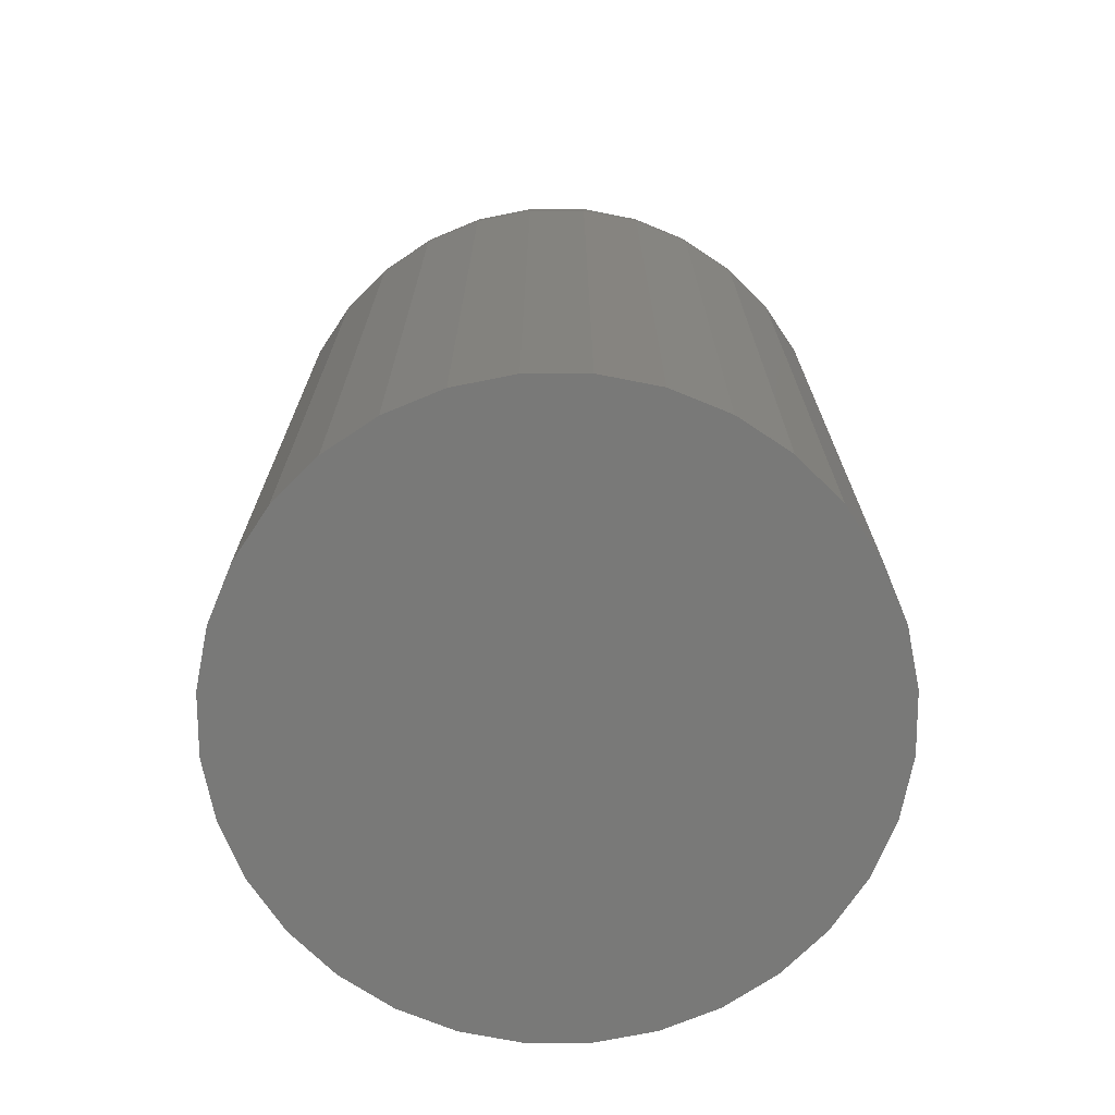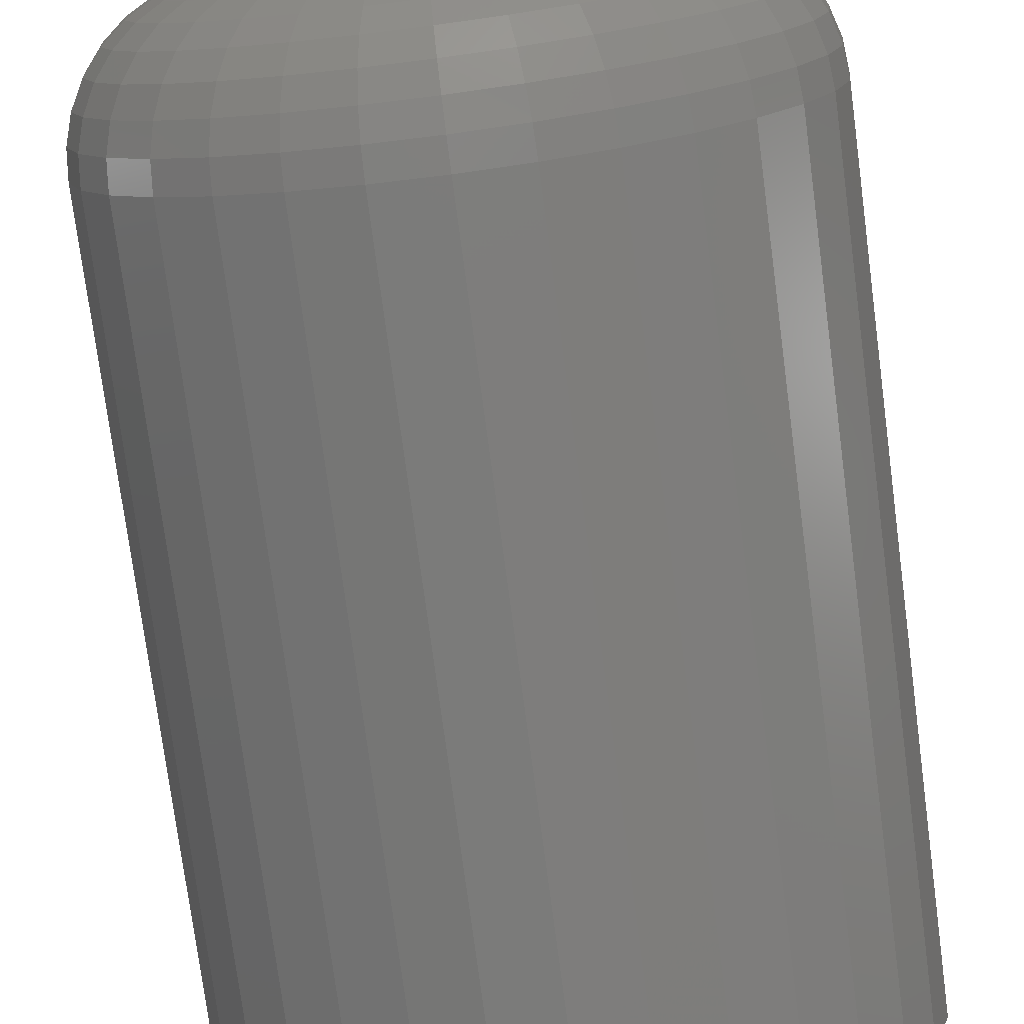
<metadata>
{"format":"stl","ext":"stl","renderer":"f3d","projection":"perspective","resolution":1024,"background":"white","views":[{"elev":-71.9,"azim":17.0,"up":"+Y"},{"elev":-76.1,"azim":-172.5,"up":"+Z"}]}
</metadata>
<code>
# stl→obj: 320 verts, 636 faces
v 0.007895 1.179e-16 0.1947
v 0.02809 1.201e-16 0.1927
v -0.0123 1.156e-16 0.1927
v -0.03173 1.131e-16 0.1869
v 0.04752 1.219e-16 0.1869
v -0.04963 1.106e-16 0.1773
v 0.06542 1.234e-16 0.1773
v 0.04752 1.113e-16 -0.004454
v -0.03173 1.025e-16 -0.004454
v 0.06542 1.138e-16 0.005113
v -0.0123 1.043e-16 -0.01035
v 0.02809 1.088e-16 -0.01035
v 0.007895 1.064e-16 -0.01234
v -0.04963 1.01e-16 0.005113
v -0.06532 1e-16 0.01799
v 0.08111 1.163e-16 0.01799
v -0.07819 9.944e-17 0.03368
v 0.09398 1.186e-16 0.03368
v -0.08776 9.937e-17 0.05158
v 0.1035 1.206e-16 0.05158
v -0.09365 9.98e-17 0.071
v 0.1094 1.223e-16 0.071
v -0.09564 1.007e-16 0.0912
v 0.1114 1.237e-16 0.0912
v -0.09365 1.02e-16 0.1114
v 0.1094 1.246e-16 0.1114
v -0.08776 1.038e-16 0.1308
v 0.1035 1.25e-16 0.1308
v -0.07819 1.058e-16 0.1487
v 0.09398 1.249e-16 0.1487
v -0.06532 1.081e-16 0.1644
v 0.08111 1.244e-16 0.1644
v 0.1974 -0.08594 0.0912
v 0.1974 -0.5625 0.0912
v 0.1937 -0.08594 0.05424
v 0.1937 -0.5625 0.05424
v 0.1829 -0.08594 0.01869
v 0.1829 -0.5625 0.01869
v 0.1654 -0.08594 -0.01407
v 0.1654 -0.5625 -0.01407
v 0.1419 -0.08594 -0.04278
v 0.1419 -0.5625 -0.04278
v 0.1132 -0.08594 -0.06634
v 0.1132 -0.5625 -0.06634
v 0.0804 -0.08594 -0.08385
v 0.0804 -0.5625 -0.08385
v 0.04486 -0.08594 -0.09463
v 0.04486 -0.5625 -0.09463
v 0.007895 -0.08594 -0.09827
v 0.007895 -0.5625 -0.09827
v -0.02907 -0.08594 -0.09463
v -0.02907 -0.5625 -0.09463
v -0.06461 -0.08594 -0.08385
v -0.06461 -0.5625 -0.08385
v -0.09737 -0.08594 -0.06634
v -0.09737 -0.5625 -0.06634
v -0.1261 -0.08594 -0.04278
v -0.1261 -0.5625 -0.04278
v -0.1496 -0.08594 -0.01407
v -0.1496 -0.5625 -0.01407
v -0.1672 -0.08594 0.01869
v -0.1672 -0.5625 0.01869
v -0.1779 -0.08594 0.05424
v -0.1779 -0.5625 0.05424
v -0.1816 -0.08594 0.0912
v -0.1816 -0.5625 0.0912
v -0.1779 -0.08594 0.1282
v -0.1779 -0.5625 0.1282
v -0.1672 -0.08594 0.1637
v -0.1672 -0.5625 0.1637
v -0.1496 -0.08594 0.1965
v -0.1496 -0.5625 0.1965
v -0.1261 -0.08594 0.2252
v -0.1261 -0.5625 0.2252
v -0.09737 -0.08594 0.2487
v -0.09737 -0.5625 0.2487
v -0.06461 -0.08594 0.2663
v -0.06461 -0.5625 0.2663
v -0.02907 -0.08594 0.277
v -0.02907 -0.5625 0.277
v 0.007895 -0.08594 0.2807
v 0.007895 -0.5625 0.2807
v 0.04486 -0.08594 0.277
v 0.04486 -0.5625 0.277
v 0.0804 -0.08594 0.2663
v 0.0804 -0.5625 0.2663
v 0.1132 -0.08594 0.2487
v 0.1132 -0.5625 0.2487
v 0.1419 -0.08594 0.2252
v 0.1419 -0.5625 0.2252
v 0.1654 -0.08594 0.1965
v 0.1654 -0.5625 0.1965
v 0.1829 -0.08594 0.1637
v 0.1829 -0.5625 0.1637
v 0.1937 -0.08594 0.1282
v 0.1937 -0.5625 0.1282
v 0.1957 -0.06917 0.0912
v 0.1921 -0.06917 0.05456
v 0.1908 -0.05305 0.0912
v 0.1873 -0.05305 0.05551
v 0.1829 -0.03819 0.0912
v 0.1795 -0.03819 0.05706
v 0.1722 -0.02517 0.0912
v 0.169 -0.02517 0.05915
v 0.1592 -0.01448 0.0912
v 0.1563 -0.01448 0.06169
v 0.1443 -0.006542 0.0912
v 0.1417 -0.006542 0.06459
v 0.1282 -0.001651 0.0912
v 0.1259 -0.001651 0.06773
v -0.1763 -0.06917 0.05456
v -0.1799 -0.06917 0.0912
v -0.1715 -0.05305 0.05551
v -0.175 -0.05305 0.0912
v -0.1637 -0.03819 0.05706
v -0.1671 -0.03819 0.0912
v -0.1533 -0.02517 0.05915
v -0.1564 -0.02517 0.0912
v -0.1405 -0.01448 0.06169
v -0.1434 -0.01448 0.0912
v -0.1259 -0.006542 0.06459
v -0.1285 -0.006542 0.0912
v -0.1101 -0.001651 0.06773
v -0.1124 -0.001651 0.0912
v -0.1656 -0.06917 0.01932
v -0.1611 -0.05305 0.0212
v -0.1538 -0.03819 0.02423
v -0.1439 -0.02517 0.02832
v -0.1319 -0.01448 0.03331
v -0.1181 -0.006542 0.03899
v -0.1032 -0.001651 0.04516
v -0.1483 -0.06917 -0.01315
v -0.1442 -0.05305 -0.01043
v -0.1376 -0.03819 -0.006019
v -0.1287 -0.02517 -8.129e-05
v -0.1179 -0.01448 0.007154
v -0.1055 -0.006542 0.01541
v -0.09213 -0.001651 0.02436
v -0.1249 -0.06917 -0.04161
v -0.1215 -0.05305 -0.03815
v -0.1158 -0.03819 -0.03254
v -0.1083 -0.02517 -0.02498
v -0.09908 -0.01448 -0.01577
v -0.08857 -0.006542 -0.005265
v -0.07717 -0.001651 0.006134
v -0.09645 -0.06917 -0.06497
v -0.09374 -0.05305 -0.0609
v -0.08932 -0.03819 -0.0543
v -0.08339 -0.02517 -0.04541
v -0.07615 -0.01448 -0.03458
v -0.0679 -0.006542 -0.02223
v -0.05894 -0.001651 -0.008827
v -0.06398 -0.06917 -0.08232
v -0.06211 -0.05305 -0.07781
v -0.05907 -0.03819 -0.07047
v -0.05498 -0.02517 -0.0606
v -0.05 -0.01448 -0.04856
v -0.04431 -0.006542 -0.03484
v -0.03814 -0.001651 -0.01994
v -0.02875 -0.06917 -0.09301
v -0.02779 -0.05305 -0.08822
v -0.02624 -0.03819 -0.08043
v -0.02416 -0.02517 -0.06995
v -0.02162 -0.01448 -0.05717
v -0.01872 -0.006542 -0.0426
v -0.01557 -0.001651 -0.02679
v 0.007895 -0.06917 -0.09662
v 0.007895 -0.05305 -0.09173
v 0.007895 -0.03819 -0.08379
v 0.007895 -0.02517 -0.0731
v 0.007895 -0.01448 -0.06008
v 0.007895 -0.006542 -0.04522
v 0.007895 -0.001651 -0.0291
v 0.04454 -0.06917 -0.09301
v 0.04358 -0.05305 -0.08822
v 0.04203 -0.03819 -0.08043
v 0.03995 -0.02517 -0.06995
v 0.03741 -0.01448 -0.05717
v 0.03451 -0.006542 -0.0426
v 0.03136 -0.001651 -0.02679
v 0.07977 -0.06917 -0.08232
v 0.0779 -0.05305 -0.07781
v 0.07486 -0.03819 -0.07047
v 0.07077 -0.02517 -0.0606
v 0.06579 -0.01448 -0.04856
v 0.0601 -0.006542 -0.03484
v 0.05393 -0.001651 -0.01994
v 0.1122 -0.06917 -0.06497
v 0.1095 -0.05305 -0.0609
v 0.1051 -0.03819 -0.0543
v 0.09918 -0.02517 -0.04541
v 0.09194 -0.01448 -0.03458
v 0.08369 -0.006542 -0.02223
v 0.07473 -0.001651 -0.008827
v 0.1407 -0.06917 -0.04161
v 0.1372 -0.05305 -0.03815
v 0.1316 -0.03819 -0.03254
v 0.1241 -0.02517 -0.02498
v 0.1149 -0.01448 -0.01577
v 0.1044 -0.006542 -0.005265
v 0.09296 -0.001651 0.006134
v 0.1641 -0.06917 -0.01315
v 0.16 -0.05305 -0.01043
v 0.1534 -0.03819 -0.006019
v 0.1445 -0.02517 -8.129e-05
v 0.1337 -0.01448 0.007154
v 0.1213 -0.006542 0.01541
v 0.1079 -0.001651 0.02436
v 0.1814 -0.06917 0.01932
v 0.1769 -0.05305 0.0212
v 0.1696 -0.03819 0.02423
v 0.1597 -0.02517 0.02832
v 0.1477 -0.01448 0.03331
v 0.1339 -0.006542 0.03899
v 0.119 -0.001651 0.04516
v -0.1763 -0.06917 0.1278
v -0.1715 -0.05305 0.1269
v -0.1637 -0.03819 0.1253
v -0.1533 -0.02517 0.1233
v -0.1405 -0.01448 0.1207
v -0.1259 -0.006542 0.1178
v -0.1101 -0.001651 0.1147
v 0.1921 -0.06917 0.1278
v 0.1873 -0.05305 0.1269
v 0.1795 -0.03819 0.1253
v 0.169 -0.02517 0.1233
v 0.1563 -0.01448 0.1207
v 0.1417 -0.006542 0.1178
v 0.1259 -0.001651 0.1147
v 0.1814 -0.06917 0.1631
v 0.1769 -0.05305 0.1612
v 0.1696 -0.03819 0.1582
v 0.1597 -0.02517 0.1541
v 0.1477 -0.01448 0.1491
v 0.1339 -0.006542 0.1434
v 0.119 -0.001651 0.1372
v 0.1641 -0.06917 0.1955
v 0.16 -0.05305 0.1928
v 0.1534 -0.03819 0.1884
v 0.1445 -0.02517 0.1825
v 0.1337 -0.01448 0.1752
v 0.1213 -0.006542 0.167
v 0.1079 -0.001651 0.158
v 0.1407 -0.06917 0.224
v 0.1372 -0.05305 0.2206
v 0.1316 -0.03819 0.2149
v 0.1241 -0.02517 0.2074
v 0.1149 -0.01448 0.1982
v 0.1044 -0.006542 0.1877
v 0.09296 -0.001651 0.1763
v 0.1122 -0.06917 0.2474
v 0.1095 -0.05305 0.2433
v 0.1051 -0.03819 0.2367
v 0.09918 -0.02517 0.2278
v 0.09194 -0.01448 0.217
v 0.08369 -0.006542 0.2046
v 0.07473 -0.001651 0.1912
v 0.07977 -0.06917 0.2647
v 0.0779 -0.05305 0.2602
v 0.07486 -0.03819 0.2529
v 0.07077 -0.02517 0.243
v 0.06579 -0.01448 0.231
v 0.0601 -0.006542 0.2172
v 0.05393 -0.001651 0.2023
v 0.04454 -0.06917 0.2754
v 0.04358 -0.05305 0.2706
v 0.04203 -0.03819 0.2628
v 0.03995 -0.02517 0.2523
v 0.03741 -0.01448 0.2396
v 0.03451 -0.006542 0.225
v 0.03136 -0.001651 0.2092
v 0.007895 -0.06917 0.279
v 0.007895 -0.05305 0.2741
v 0.007895 -0.03819 0.2662
v 0.007895 -0.02517 0.2555
v 0.007895 -0.01448 0.2425
v 0.007895 -0.006542 0.2276
v 0.007895 -0.001651 0.2115
v -0.02875 -0.06917 0.2754
v -0.02779 -0.05305 0.2706
v -0.02624 -0.03819 0.2628
v -0.02416 -0.02517 0.2523
v -0.02162 -0.01448 0.2396
v -0.01872 -0.006542 0.225
v -0.01557 -0.001651 0.2092
v -0.06398 -0.06917 0.2647
v -0.06211 -0.05305 0.2602
v -0.05907 -0.03819 0.2529
v -0.05498 -0.02517 0.243
v -0.05 -0.01448 0.231
v -0.04431 -0.006542 0.2172
v -0.03814 -0.001651 0.2023
v -0.09645 -0.06917 0.2474
v -0.09374 -0.05305 0.2433
v -0.08932 -0.03819 0.2367
v -0.08339 -0.02517 0.2278
v -0.07615 -0.01448 0.217
v -0.0679 -0.006542 0.2046
v -0.05894 -0.001651 0.1912
v -0.1249 -0.06917 0.224
v -0.1215 -0.05305 0.2206
v -0.1158 -0.03819 0.2149
v -0.1083 -0.02517 0.2074
v -0.09908 -0.01448 0.1982
v -0.08857 -0.006542 0.1877
v -0.07717 -0.001651 0.1763
v -0.1483 -0.06917 0.1955
v -0.1442 -0.05305 0.1928
v -0.1376 -0.03819 0.1884
v -0.1287 -0.02517 0.1825
v -0.1179 -0.01448 0.1752
v -0.1055 -0.006542 0.167
v -0.09213 -0.001651 0.158
v -0.1656 -0.06917 0.1631
v -0.1611 -0.05305 0.1612
v -0.1538 -0.03819 0.1582
v -0.1439 -0.02517 0.1541
v -0.1319 -0.01448 0.1491
v -0.1181 -0.006542 0.1434
v -0.1032 -0.001651 0.1372
f 1 2 3
f 4 3 2
f 5 4 2
f 6 4 5
f 7 6 5
f 8 9 10
f 11 9 8
f 12 11 8
f 13 11 12
f 9 14 10
f 10 14 15
f 10 15 16
f 16 15 17
f 16 17 18
f 18 17 19
f 18 19 20
f 20 19 21
f 20 21 22
f 22 21 23
f 22 23 24
f 24 23 25
f 24 25 26
f 26 25 27
f 26 27 28
f 28 27 29
f 28 29 30
f 30 29 31
f 30 31 32
f 32 31 6
f 32 6 7
f 33 34 35
f 35 34 36
f 35 36 37
f 37 36 38
f 37 38 39
f 39 38 40
f 39 40 41
f 41 40 42
f 41 42 43
f 43 42 44
f 43 44 45
f 45 44 46
f 45 46 47
f 47 46 48
f 47 48 49
f 49 48 50
f 49 50 51
f 51 50 52
f 51 52 53
f 53 52 54
f 53 54 55
f 55 54 56
f 55 56 57
f 57 56 58
f 57 58 59
f 59 58 60
f 59 60 61
f 61 60 62
f 61 62 63
f 63 62 64
f 63 64 65
f 65 64 66
f 65 66 67
f 67 66 68
f 67 68 69
f 69 68 70
f 69 70 71
f 71 70 72
f 71 72 73
f 73 72 74
f 73 74 75
f 75 74 76
f 75 76 77
f 77 76 78
f 77 78 79
f 79 78 80
f 79 80 81
f 81 80 82
f 81 82 83
f 83 82 84
f 83 84 85
f 85 84 86
f 85 86 87
f 87 86 88
f 87 88 89
f 89 88 90
f 89 90 91
f 91 90 92
f 91 92 93
f 93 92 94
f 93 94 95
f 95 94 96
f 95 96 33
f 33 96 34
f 33 35 97
f 97 35 98
f 97 98 99
f 99 98 100
f 99 100 101
f 101 100 102
f 101 102 103
f 103 102 104
f 103 104 105
f 105 104 106
f 105 106 107
f 107 106 108
f 107 108 109
f 109 108 110
f 109 110 24
f 24 110 22
f 63 65 111
f 111 65 112
f 111 112 113
f 113 112 114
f 113 114 115
f 115 114 116
f 115 116 117
f 117 116 118
f 117 118 119
f 119 118 120
f 119 120 121
f 121 120 122
f 121 122 123
f 123 122 124
f 123 124 21
f 21 124 23
f 61 63 125
f 125 63 111
f 125 111 126
f 126 111 113
f 126 113 127
f 127 113 115
f 127 115 128
f 128 115 117
f 128 117 129
f 129 117 119
f 129 119 130
f 130 119 121
f 130 121 131
f 131 121 123
f 131 123 19
f 19 123 21
f 59 61 132
f 132 61 125
f 132 125 133
f 133 125 126
f 133 126 134
f 134 126 127
f 134 127 135
f 135 127 128
f 135 128 136
f 136 128 129
f 136 129 137
f 137 129 130
f 137 130 138
f 138 130 131
f 138 131 17
f 17 131 19
f 57 59 139
f 139 59 132
f 139 132 140
f 140 132 133
f 140 133 141
f 141 133 134
f 141 134 142
f 142 134 135
f 142 135 143
f 143 135 136
f 143 136 144
f 144 136 137
f 144 137 145
f 145 137 138
f 145 138 15
f 15 138 17
f 55 57 146
f 146 57 139
f 146 139 147
f 147 139 140
f 147 140 148
f 148 140 141
f 148 141 149
f 149 141 142
f 149 142 150
f 150 142 143
f 150 143 151
f 151 143 144
f 151 144 152
f 152 144 145
f 152 145 14
f 14 145 15
f 53 55 153
f 153 55 146
f 153 146 154
f 154 146 147
f 154 147 155
f 155 147 148
f 155 148 156
f 156 148 149
f 156 149 157
f 157 149 150
f 157 150 158
f 158 150 151
f 158 151 159
f 159 151 152
f 159 152 9
f 9 152 14
f 51 53 160
f 160 53 153
f 160 153 161
f 161 153 154
f 161 154 162
f 162 154 155
f 162 155 163
f 163 155 156
f 163 156 164
f 164 156 157
f 164 157 165
f 165 157 158
f 165 158 166
f 166 158 159
f 166 159 11
f 11 159 9
f 49 51 167
f 167 51 160
f 167 160 168
f 168 160 161
f 168 161 169
f 169 161 162
f 169 162 170
f 170 162 163
f 170 163 171
f 171 163 164
f 171 164 172
f 172 164 165
f 172 165 173
f 173 165 166
f 173 166 13
f 13 166 11
f 47 49 174
f 174 49 167
f 174 167 175
f 175 167 168
f 175 168 176
f 176 168 169
f 176 169 177
f 177 169 170
f 177 170 178
f 178 170 171
f 178 171 179
f 179 171 172
f 179 172 180
f 180 172 173
f 180 173 12
f 12 173 13
f 45 47 181
f 181 47 174
f 181 174 182
f 182 174 175
f 182 175 183
f 183 175 176
f 183 176 184
f 184 176 177
f 184 177 185
f 185 177 178
f 185 178 186
f 186 178 179
f 186 179 187
f 187 179 180
f 187 180 8
f 8 180 12
f 43 45 188
f 188 45 181
f 188 181 189
f 189 181 182
f 189 182 190
f 190 182 183
f 190 183 191
f 191 183 184
f 191 184 192
f 192 184 185
f 192 185 193
f 193 185 186
f 193 186 194
f 194 186 187
f 194 187 10
f 10 187 8
f 41 43 195
f 195 43 188
f 195 188 196
f 196 188 189
f 196 189 197
f 197 189 190
f 197 190 198
f 198 190 191
f 198 191 199
f 199 191 192
f 199 192 200
f 200 192 193
f 200 193 201
f 201 193 194
f 201 194 16
f 16 194 10
f 39 41 202
f 202 41 195
f 202 195 203
f 203 195 196
f 203 196 204
f 204 196 197
f 204 197 205
f 205 197 198
f 205 198 206
f 206 198 199
f 206 199 207
f 207 199 200
f 207 200 208
f 208 200 201
f 208 201 18
f 18 201 16
f 37 39 209
f 209 39 202
f 209 202 210
f 210 202 203
f 210 203 211
f 211 203 204
f 211 204 212
f 212 204 205
f 212 205 213
f 213 205 206
f 213 206 214
f 214 206 207
f 214 207 215
f 215 207 208
f 215 208 20
f 20 208 18
f 35 37 98
f 98 37 209
f 98 209 100
f 100 209 210
f 100 210 102
f 102 210 211
f 102 211 104
f 104 211 212
f 104 212 106
f 106 212 213
f 106 213 108
f 108 213 214
f 108 214 110
f 110 214 215
f 110 215 22
f 22 215 20
f 65 67 112
f 112 67 216
f 112 216 114
f 114 216 217
f 114 217 116
f 116 217 218
f 116 218 118
f 118 218 219
f 118 219 120
f 120 219 220
f 120 220 122
f 122 220 221
f 122 221 124
f 124 221 222
f 124 222 23
f 23 222 25
f 95 33 223
f 223 33 97
f 223 97 224
f 224 97 99
f 224 99 225
f 225 99 101
f 225 101 226
f 226 101 103
f 226 103 227
f 227 103 105
f 227 105 228
f 228 105 107
f 228 107 229
f 229 107 109
f 229 109 26
f 26 109 24
f 93 95 230
f 230 95 223
f 230 223 231
f 231 223 224
f 231 224 232
f 232 224 225
f 232 225 233
f 233 225 226
f 233 226 234
f 234 226 227
f 234 227 235
f 235 227 228
f 235 228 236
f 236 228 229
f 236 229 28
f 28 229 26
f 91 93 237
f 237 93 230
f 237 230 238
f 238 230 231
f 238 231 239
f 239 231 232
f 239 232 240
f 240 232 233
f 240 233 241
f 241 233 234
f 241 234 242
f 242 234 235
f 242 235 243
f 243 235 236
f 243 236 30
f 30 236 28
f 89 91 244
f 244 91 237
f 244 237 245
f 245 237 238
f 245 238 246
f 246 238 239
f 246 239 247
f 247 239 240
f 247 240 248
f 248 240 241
f 248 241 249
f 249 241 242
f 249 242 250
f 250 242 243
f 250 243 32
f 32 243 30
f 87 89 251
f 251 89 244
f 251 244 252
f 252 244 245
f 252 245 253
f 253 245 246
f 253 246 254
f 254 246 247
f 254 247 255
f 255 247 248
f 255 248 256
f 256 248 249
f 256 249 257
f 257 249 250
f 257 250 7
f 7 250 32
f 85 87 258
f 258 87 251
f 258 251 259
f 259 251 252
f 259 252 260
f 260 252 253
f 260 253 261
f 261 253 254
f 261 254 262
f 262 254 255
f 262 255 263
f 263 255 256
f 263 256 264
f 264 256 257
f 264 257 5
f 5 257 7
f 83 85 265
f 265 85 258
f 265 258 266
f 266 258 259
f 266 259 267
f 267 259 260
f 267 260 268
f 268 260 261
f 268 261 269
f 269 261 262
f 269 262 270
f 270 262 263
f 270 263 271
f 271 263 264
f 271 264 2
f 2 264 5
f 81 83 272
f 272 83 265
f 272 265 273
f 273 265 266
f 273 266 274
f 274 266 267
f 274 267 275
f 275 267 268
f 275 268 276
f 276 268 269
f 276 269 277
f 277 269 270
f 277 270 278
f 278 270 271
f 278 271 1
f 1 271 2
f 79 81 279
f 279 81 272
f 279 272 280
f 280 272 273
f 280 273 281
f 281 273 274
f 281 274 282
f 282 274 275
f 282 275 283
f 283 275 276
f 283 276 284
f 284 276 277
f 284 277 285
f 285 277 278
f 285 278 3
f 3 278 1
f 77 79 286
f 286 79 279
f 286 279 287
f 287 279 280
f 287 280 288
f 288 280 281
f 288 281 289
f 289 281 282
f 289 282 290
f 290 282 283
f 290 283 291
f 291 283 284
f 291 284 292
f 292 284 285
f 292 285 4
f 4 285 3
f 75 77 293
f 293 77 286
f 293 286 294
f 294 286 287
f 294 287 295
f 295 287 288
f 295 288 296
f 296 288 289
f 296 289 297
f 297 289 290
f 297 290 298
f 298 290 291
f 298 291 299
f 299 291 292
f 299 292 6
f 6 292 4
f 73 75 300
f 300 75 293
f 300 293 301
f 301 293 294
f 301 294 302
f 302 294 295
f 302 295 303
f 303 295 296
f 303 296 304
f 304 296 297
f 304 297 305
f 305 297 298
f 305 298 306
f 306 298 299
f 306 299 31
f 31 299 6
f 71 73 307
f 307 73 300
f 307 300 308
f 308 300 301
f 308 301 309
f 309 301 302
f 309 302 310
f 310 302 303
f 310 303 311
f 311 303 304
f 311 304 312
f 312 304 305
f 312 305 313
f 313 305 306
f 313 306 29
f 29 306 31
f 69 71 314
f 314 71 307
f 314 307 315
f 315 307 308
f 315 308 316
f 316 308 309
f 316 309 317
f 317 309 310
f 317 310 318
f 318 310 311
f 318 311 319
f 319 311 312
f 319 312 320
f 320 312 313
f 320 313 27
f 27 313 29
f 67 69 216
f 216 69 314
f 216 314 217
f 217 314 315
f 217 315 218
f 218 315 316
f 218 316 219
f 219 316 317
f 219 317 220
f 220 317 318
f 220 318 221
f 221 318 319
f 221 319 222
f 222 319 320
f 222 320 25
f 25 320 27
f 80 84 82
f 84 80 78
f 84 78 86
f 46 52 48
f 48 52 50
f 86 78 88
f 88 78 76
f 88 76 90
f 90 76 74
f 90 74 92
f 92 74 72
f 92 72 94
f 94 72 70
f 94 70 96
f 96 70 68
f 96 68 34
f 34 68 66
f 34 66 36
f 36 66 64
f 36 64 38
f 38 64 62
f 38 62 40
f 40 62 60
f 40 60 42
f 42 60 58
f 42 58 44
f 44 58 56
f 44 56 46
f 46 56 54
f 46 54 52

</code>
